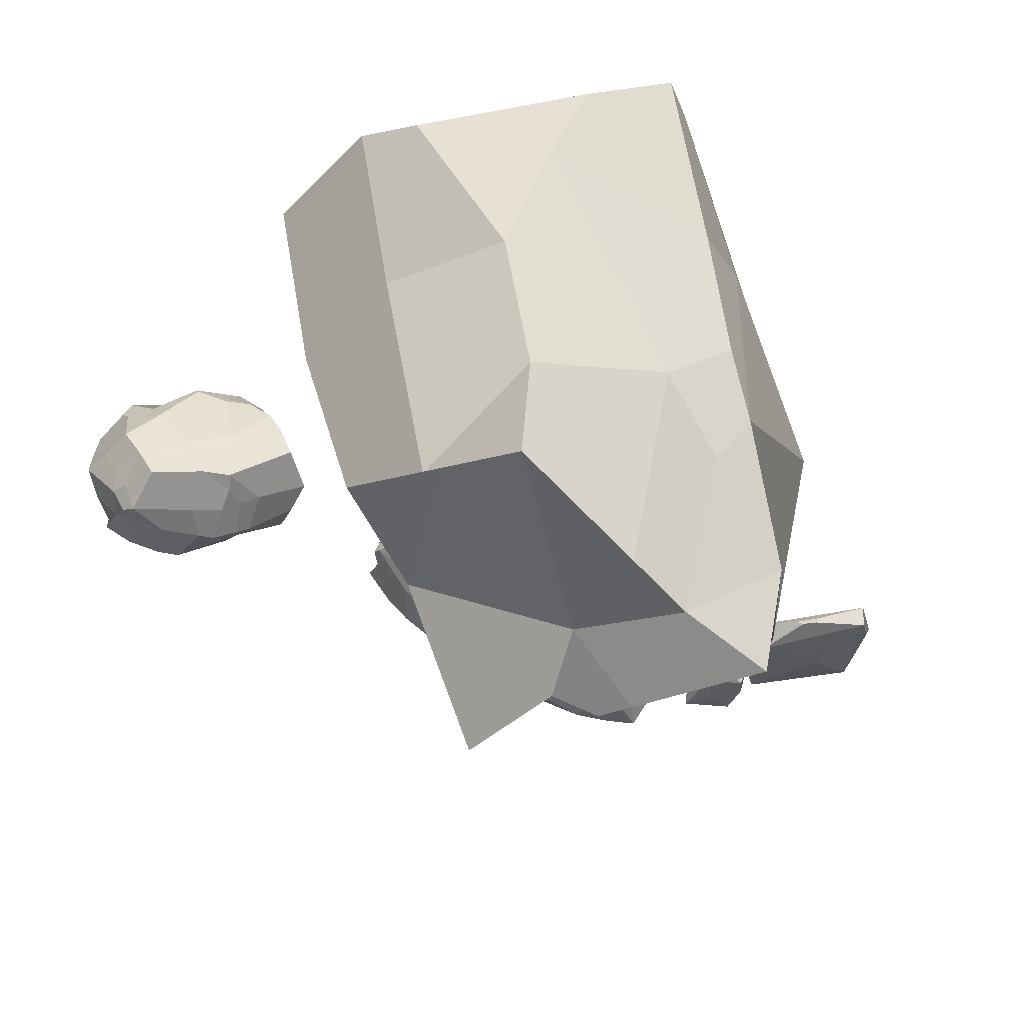
<metadata>
{"format":"obj","ext":"obj","renderer":"f3d","projection":"perspective","resolution":1024,"background":"white","views":[{"elev":58.7,"azim":-13.0,"up":"+Z"}]}
</metadata>
<code>
o RockGroup_Cube.003
v 0.08151 0.01602 -0.2228
v 0.02778 0.101 -0.2175
v 0.112 -0.04106 -0.2083
v 0.06211 0.02811 -0.2064
v 0.004235 0.1164 -0.2913
v 0.132 -0.06354 -0.3638
v 0.02701 0.07407 -0.3302
v 0.1932 -0.1665 -0.3395
v 0.1653 -0.1644 -0.2964
v 0.1508 -0.05047 -0.2633
v 0.03389 0.09978 -0.2263
v 0.1475 -0.09207 -0.2326
v 0.184 -0.1143 -0.3309
v 0.07437 0.0274 -0.3018
v 0.1566 -0.1425 -0.275
v -0.06661 0.1785 -0.213
v -0.127 0.2266 -0.208
v -0.2569 0.3349 -0.2039
v -0.1202 0.2671 -0.283
v -0.1549 0.2886 -0.3005
v -0.05529 0.1826 -0.3015
v -0.2409 0.3413 -0.3413
v -0.1038 0.2253 -0.2454
v -0.1758 0.2972 -0.2557
v -0.1592 0.2637 -0.2234
v -0.2569 0.3349 -0.2039
v -0.2913 0.3662 -0.3306
v -0.2995 0.3642 -0.2866
v -0.3111 0.368 -0.2682
v -0.3313 0.3836 -0.3293
v -0.3552 0.3949 -0.3206
v 0.1176 -0.08517 -0.1888
v -0.02276 0.03472 -0.1855
v -0.07648 0.06993 -0.1859
v 0.1273 -0.1878 -0.2937
v 0.09749 -0.214 -0.3007
v 0.1088 -0.1114 -0.192
v 0.002582 -0.01199 -0.189
v 0.07894 -0.134 -0.1979
v -0.1287 0.06156 -0.1866
v 0.1214 -0.1604 -0.264
v 0.08315 -0.2087 -0.2778
v -0.06262 -0.05979 -0.2604
v -0.1423 0.05014 -0.2157
v -0.1242 0.000727 -0.2589
v -0.1376 0.1627 -0.1918
v -0.2469 0.2891 -0.1975
v -0.1085 0.1035 -0.1869
v -0.1837 0.1891 -0.19
v -0.2746 0.3029 -0.1978
v -0.1834 0.1384 -0.1813
v -0.2985 0.2812 -0.1882
v -0.3453 0.3256 -0.2568
v -0.2502 0.1414 -0.2611
v -0.3778 0.3065 -0.2634
v -0.3291 0.3475 -0.2637
v -0.3679 0.3451 -0.2883
v -0.3874 0.3217 -0.2908
v -0.1449 0.05036 -0.2187
v -0.1814 0.05529 -0.258
v 0.08641 -0.04554 -0.3975
v -0.02179 0.06717 -0.398
v 0.03524 -0.01407 -0.4231
v 0.02192 -0.005244 -0.4303
v 0.1791 -0.1843 -0.3563
v 0.1569 -0.2029 -0.3665
v 0.1084 -0.2044 -0.4063
v 0.1438 -0.1476 -0.385
v -0.07716 0.1048 -0.4198
v 0.1237 -0.1634 -0.4017
v 0.06073 -0.1434 -0.4575
v -0.04077 0.02481 -0.4697
v 0.06073 -0.1434 -0.4575
v -0.0752 -0.000953 -0.4601
v -0.0169 -0.1048 -0.4519
v -0.09003 -0.01492 -0.4555
v -0.125 0.1869 -0.3812
v -0.2528 0.3253 -0.3696
v -0.1378 0.1747 -0.4097
v -0.2673 0.3202 -0.3913
v -0.3378 0.3257 -0.3906
v -0.169 0.1583 -0.463
v -0.2678 0.2802 -0.4388
v -0.1924 0.1222 -0.4618
v -0.3449 0.2649 -0.4439
v -0.3309 0.3611 -0.3556
v -0.3762 0.3585 -0.3563
v -0.3746 0.3084 -0.4066
v -0.2303 0.1466 -0.4599
v -0.3072 0.1971 -0.4559
v 0.1265 -0.2276 -0.3868
v 0.09853 -0.2154 -0.3164
v 0.1265 -0.2276 -0.3868
v 0.07214 -0.2074 -0.3638
v 0.02792 -0.1901 -0.329
v -0.1182 -0.05678 -0.3305
v 0.06715 -0.2058 -0.3875
v -0.06932 -0.09585 -0.4282
v -0.000709 -0.1816 -0.3731
v -0.1197 -0.05616 -0.3954
v -0.1584 -0.01625 -0.3245
v -0.0434 -0.09167 -0.4499
v -0.1267 -0.0503 -0.4439
v -0.1267 -0.0503 -0.4439
v -0.3776 0.2793 -0.3565
v -0.2505 0.09158 -0.3304
v -0.3352 0.2085 -0.3078
v -0.2665 0.1136 -0.4275
v -0.3681 0.246 -0.4228
v -0.3087 0.1278 -0.3895
v -0.3413 0.1791 -0.3961
v -0.3828 0.3166 -0.3442
v -0.3862 0.3097 -0.3123
v -0.4043 0.3234 -0.3935
v -0.2304 0.05757 -0.3166
v -0.2189 0.07583 -0.4501
v -0.2924 0.1695 -0.4528
v -0.1899 0.01162 -0.425
v -0.002804 -0.5816 0.4368
v -0.3046 -0.1699 0.8168
v -0.3337 -0.1506 0.7797
v -0.3918 -0.2333 0.4978
v -0.4775 -0.05107 0.6209
v -0.1609 -0.2686 0.9795
v -0.08564 -0.02186 0.905
v -0.09217 -0.4374 0.5458
v -0.3101 0.328 0.7711
v -0.2839 0.723 0.7778
v -0.4966 0.3234 0.564
v -0.4737 0.7187 0.5657
v -0.06795 0.2812 0.9044
v -0.1749 0.6519 0.8669
v -0.09073 0.8304 0.56
v 0.0156 0.8718 0.4757
v -0.06964 -0.5725 0.4092
v -0.3329 -0.5367 0.3003
v -0.3862 -0.02123 0.3172
v -0.277 -0.3699 0.09692
v -0.3335 -0.09133 0.009824
v -0.1475 -0.4933 0.3826
v -0.09917 -0.3228 0.0477
v -0.133 -0.1524 -0.04227
v -0.3148 0.1181 -0.1371
v -0.1913 -0.05112 -0.08581
v -0.4027 0.3286 0.3187
v -0.4026 0.5931 0.2937
v -0.3493 0.3481 0.04478
v -0.3851 0.5873 0.2339
v -0.08724 0.78 0.3291
v -0.1535 0.4371 -0.01336
v -0.09438 0.7213 0.1469
v 0.0107 0.8567 0.4219
v -0.3148 0.1181 -0.1371
v -0.08644 0.3324 -0.1244
v 0.01367 0.5066 -0.0618
v 0.2616 -0.6175 0.5462
v 0.2616 -0.6175 0.5462
v 0.02859 -0.4228 0.7384
v 0.2039 -0.0198 0.7698
v 0.1225 -0.4964 0.6338
v 0.2653 -0.1935 0.6901
v 0.3569 0.03597 0.7248
v 0.3489 -0.4143 0.5753
v 0.3578 -0.1177 0.6834
v 0.07683 0.4745 0.9268
v 0.1942 0.6414 0.8826
v 0.2416 0.851 0.5157
v 0.3854 0.326 0.7263
v 0.4076 0.7227 0.7724
v 0.4609 0.3263 0.5709
v 0.4583 0.7577 0.607
v 0.1067 0.9096 0.4733
v 0.1434 -0.556 0.4259
v 0.2768 -0.548 0.4398
v 0.1434 -0.4528 0.3008
v 0.1457 -0.3429 0.08341
v 0.241 0.092 -0.04354
v 0.3481 -0.4359 0.3222
v 0.5396 -0.01845 0.3132
v 0.3351 -0.3223 0.09627
v 0.409 -0.1932 0.05754
v 0.04513 0.1183 -0.0645
v 0.1708 0.9177 0.3011
v 0.1958 0.3187 -0.03057
v -0.01386 0.7593 0.1256
v 0.5283 0.3136 0.3229
v 0.4894 0.7172 0.3937
v 0.2657 0.3542 0.1057
v 0.2791 0.5163 0.1849
v 0.1305 0.927 0.4297
v 0.08391 0.4885 -0.1144
v 0.06633 0.5372 -0.07125
v -0.6839 0.08312 0.8221
v -0.7366 0.101 0.8397
v -0.6419 0.05632 0.828
v -0.6861 0.06441 0.8412
v -0.7756 0.1201 0.777
v -0.6865 0.1261 0.6811
v -0.7634 0.1222 0.7359
v -0.6111 0.08617 0.6887
v -0.5975 0.0352 0.7337
v -0.655 0.1183 0.7699
v -0.739 0.1112 0.8303
v -0.6181 0.05868 0.7975
v -0.6401 0.1241 0.6998
v -0.7214 0.1205 0.7515
v -0.6031 0.03735 0.7555
v -0.7875 0.06199 0.8641
v -0.8184 0.0346 0.8816
v -0.8902 -0.01667 0.9135
v -0.8713 0.1167 0.8128
v -0.893 0.1037 0.8041
v -0.8231 0.1187 0.7811
v -0.9456 0.06949 0.7849
v -0.8305 0.07791 0.8429
v -0.8823 0.06713 0.8493
v -0.8487 0.03949 0.8748
v -0.8902 -0.01667 0.9135
v -0.9595 0.02842 0.8051
v -0.942 -0.00285 0.8468
v -0.9379 -0.02134 0.866
v -0.972 -0.003534 0.8144
v -0.9769 -0.02516 0.8273
v -0.6073 0.009942 0.8435
v -0.6871 -0.04199 0.8769
v -0.7117 -0.07197 0.8879
v -0.5844 -0.03628 0.7429
v -0.5728 -0.09627 0.7415
v -0.5931 -0.02603 0.8415
v -0.6585 -0.05673 0.8675
v -0.5833 -0.08289 0.8413
v -0.7099 -0.1441 0.8972
v -0.5901 -0.02868 0.7719
v -0.5681 -0.1185 0.7654
v -0.6604 -0.1538 0.8136
v -0.7148 -0.1596 0.8728
v -0.7002 -0.1685 0.8284
v -0.7739 -0.05027 0.8968
v -0.8593 -0.05361 0.9162
v -0.7343 -0.07679 0.8941
v -0.7919 -0.08084 0.9081
v -0.8693 -0.07348 0.9217
v -0.7578 -0.1356 0.9147
v -0.8539 -0.1288 0.9345
v -0.9098 -0.1113 0.882
v -0.7939 -0.1794 0.8546
v -0.9026 -0.1674 0.8817
v -0.9248 -0.06623 0.8731
v -0.9349 -0.1054 0.858
v -0.9228 -0.1518 0.8588
v -0.7163 -0.1612 0.8706
v -0.7364 -0.1837 0.8418
v -0.7129 0.1033 0.6596
v -0.7879 0.08511 0.6831
v -0.7448 0.08367 0.6469
v -0.7537 0.07947 0.6431
v -0.6075 0.05815 0.6756
v -0.6013 0.01659 0.67
v -0.6184 -0.02688 0.643
v -0.6428 0.06476 0.6571
v -0.8223 0.06498 0.6749
v -0.6407 0.03139 0.6454
v -0.6778 -0.00105 0.607
v -0.7906 0.05036 0.62
v -0.6778 -0.00105 0.607
v -0.7733 -0.02214 0.6348
v -0.7036 -0.05954 0.6282
v -0.7639 -0.05648 0.6415
v -0.8602 0.07262 0.7217
v -0.9474 0.05118 0.7608
v -0.8644 0.05703 0.6978
v -0.9534 0.03781 0.7436
v -0.9605 -0.04323 0.758
v -0.8766 0.02558 0.6545
v -0.9472 0.01743 0.6991
v -0.8556 -0.04012 0.6592
v -0.9443 -0.09037 0.709
v -0.9683 -0.0143 0.7896
v -0.9696 -0.07211 0.7977
v -0.9582 -0.09891 0.75
v -0.8719 -0.06275 0.669
v -0.9054 -0.1075 0.6889
v -0.5958 -0.0367 0.6567
v -0.5779 -0.08948 0.7268
v -0.5958 -0.0367 0.6567
v -0.6024 -0.09293 0.6888
v -0.6022 -0.1448 0.7297
v -0.6923 -0.1881 0.7602
v -0.6127 -0.08711 0.6682
v -0.703 -0.125 0.6603
v -0.6259 -0.1519 0.6951
v -0.7175 -0.1608 0.7011
v -0.717 -0.1988 0.7745
v -0.7124 -0.07951 0.6355
v -0.74 -0.1422 0.6582
v -0.74 -0.1422 0.6582
v -0.9215 -0.1541 0.7957
v -0.7901 -0.1999 0.7899
v -0.8574 -0.1951 0.8302
v -0.8415 -0.1547 0.7047
v -0.9261 -0.147 0.7322
v -0.838 -0.2086 0.7481
v -0.8736 -0.1938 0.7497
v -0.9398 -0.128 0.809
v -0.9237 -0.1531 0.8386
v -0.9641 -0.1258 0.7681
v -0.763 -0.2158 0.7977
v -0.8244 -0.1247 0.6738
v -0.8866 -0.1187 0.6881
v -0.7741 -0.1653 0.6895
v 0.268 0.05221 -0.005635
v 0.3556 0.0119 -0.01679
v 0.2969 0.02807 -0.006539
v 0.2663 0.1017 -0.1005
v 0.4035 0.002775 -0.08198
v 0.4178 0.00491 -0.1064
v 0.3632 0.06614 -0.06385
v 0.3021 0.08009 -0.05123
v 0.3882 0.01796 -0.04658
v 0.3141 0.03791 -0.02118
v 0.3667 0.06979 -0.1199
v 0.2861 0.08979 -0.1069
v 0.394 0.03162 -0.08785
v 0.2442 0.05604 -0.0015
v 0.2021 0.03096 -0.003711
v 0.1413 0.01469 -0.01174
v 0.2349 0.09933 -0.1084
v 0.2442 0.05604 -0.0015
v 0.1173 0.05816 -0.06785
v 0.1821 0.04819 -0.01895
v 0.1119 0.03931 -0.03867
v 0.2151 0.09782 -0.1135
v 0.123 0.09082 -0.1369
v 0.103 0.0443 -0.1185
v 0.09635 0.01521 -0.06584
v 0.09398 0.02328 -0.1198
v 0.3652 -0.002976 -0.01618
v 0.3147 -0.03433 -0.01229
v 0.2855 -0.0545 -0.01222
v 0.3991 -0.003894 -0.08374
v 0.4079 -0.01148 -0.1124
v 0.3652 -0.002976 -0.01618
v 0.3198 -0.04065 -0.02329
v 0.3369 -0.08538 -0.08805
v 0.2731 -0.07204 -0.02423
v 0.3957 -0.03163 -0.1197
v 0.3737 -0.0593 -0.1341
v 0.2508 -0.07777 -0.09563
v 0.3368 -0.08516 -0.0866
v 0.3018 -0.08203 -0.0797
v 0.3452 -0.08407 -0.1279
v 0.2773 -0.08216 -0.123
v 0.2097 -0.02037 -0.01042
v 0.1441 -0.005893 -0.01267
v 0.2315 -0.04762 -0.01659
v 0.1833 -0.03427 -0.0208
v 0.1386 -0.02425 -0.02477
v 0.2036 -0.06863 -0.03374
v 0.1817 -0.06681 -0.03722
v 0.1031 -0.02923 -0.09066
v 0.2093 -0.0748 -0.1059
v 0.12 -0.06858 -0.1387
v 0.08892 -0.002908 -0.07189
v 0.07881 -0.01192 -0.09642
v 0.09673 -0.03655 -0.1148
v 0.2086 -0.07603 -0.1411
v 0.1444 -0.07078 -0.1673
v 0.2678 0.1003 -0.1631
v 0.41 0.01927 -0.1963
v 0.4002 0.01264 -0.2428
v 0.373 0.07624 -0.2191
v 0.2812 0.09981 -0.1893
v 0.3955 0.04439 -0.2134
v 0.3477 0.08127 -0.2518
v 0.2697 0.09858 -0.2423
v 0.371 0.04124 -0.2819
v 0.2893 0.02891 -0.2984
v 0.2607 0.02838 -0.3019
v 0.2415 0.09851 -0.1623
v 0.2149 0.09633 -0.1863
v 0.1359 0.08834 -0.1929
v 0.1093 0.03762 -0.1867
v 0.1635 0.08732 -0.2578
v 0.1638 0.08313 -0.2611
v 0.1866 0.04127 -0.2951
v 0.139 0.04481 -0.2608
v 0.1003 0.02012 -0.1612
v 0.1981 0.02973 -0.3076
v 0.4013 -0.003186 -0.1967
v 0.3964 0.006876 -0.2437
v 0.3896 -0.02444 -0.1983
v 0.3618 -0.07652 -0.1786
v 0.3 -0.06832 -0.2239
v 0.3634 -0.005391 -0.2816
v 0.3029 -0.002961 -0.2984
v 0.3445 -0.04392 -0.2704
v 0.2636 -0.04446 -0.3003
v 0.3618 -0.07652 -0.1786
v 0.2783 -0.07993 -0.2009
v 0.2509 -0.07032 -0.2376
v 0.2657 -0.00111 -0.3051
v 0.2489 -0.0296 -0.3082
v 0.09305 -0.003297 -0.2074
v 0.1757 -0.06488 -0.2247
v 0.1136 -0.04361 -0.189
v 0.1778 0.005441 -0.3028
v 0.1046 -0.008234 -0.2603
v 0.208 -0.06483 -0.2632
v 0.1208 -0.03571 -0.2343
v 0.09165 -0.01008 -0.1781
v 0.09928 -0.02717 -0.1627
v 0.2058 -0.07631 -0.2394
v 0.1562 -0.07184 -0.1811
v 0.2061 -0.07469 -0.2435
v 0.1974 0.02496 -0.3096
v 0.239 -0.02499 -0.3063
v 0.665 -0.00376 -0.4815
v 0.6754 0.03763 -0.6157
v 0.8129 0.002401 -0.6115
v 0.791 0.01872 -0.5184
v 0.6072 -0.004944 -0.4747
v 0.6296 0.03565 -0.6111
v 0.5133 0.01705 -0.491
v 0.4841 0.008314 -0.5916
v 0.652 -0.02031 -0.4691
v 0.8011 -0.0128 -0.6067
v 0.7717 -0.041 -0.4954
v 0.6699 -0.03898 -0.6099
v 0.6204 -0.01506 -0.4731
v 0.5205 -0.03177 -0.5287
v 0.4751 -0.002301 -0.5908
v 0.6203 -0.03739 -0.6111
v 0.6594 0.03947 -0.6419
v 0.7972 0.006092 -0.7167
v 0.7235 0.02995 -0.7613
v 0.6984 0.01234 -0.7816
v 0.6353 0.03948 -0.6518
v 0.5166 0.04186 -0.7375
v 0.4901 0.01103 -0.644
v 0.6318 0.01301 -0.7701
v 0.7905 0.000542 -0.7254
v 0.7564 -0.02464 -0.7702
v 0.6706 -0.03836 -0.6643
v 0.697 0.00516 -0.7873
v 0.5094 -0.0176 -0.7463
v 0.481 -0.006067 -0.6316
v 0.6228 -0.03545 -0.6707
v 0.631 0.004823 -0.7733
v 0.4832 0.01431 -0.8348
v 0.4249 0.03312 -0.8164
v 0.4033 0.01711 -0.875
v 0.4462 0.02453 -0.8816
v 0.4959 0.01377 -0.8116
v 0.4347 0.03222 -0.7978
v 0.5051 0.02377 -0.7693
v 0.4676 0.0198 -0.7399
v 0.4907 0.00679 -0.8315
v 0.4073 0.01021 -0.8709
v 0.4592 -0.002612 -0.8774
v 0.4283 -0.001696 -0.815
v 0.4944 0.009178 -0.8175
v 0.4879 0.001581 -0.7659
v 0.4695 0.01498 -0.7362
v 0.4362 -0.000973 -0.7939
v 0.4166 0.03396 -0.8051
v 0.3616 0.01879 -0.8505
v 0.3554 0.02963 -0.8118
v 0.3511 0.02163 -0.7978
v 0.4165 0.03397 -0.7933
v 0.4006 0.03504 -0.7287
v 0.4445 0.02104 -0.7334
v 0.3673 0.02193 -0.7717
v 0.3591 0.01627 -0.8462
v 0.346 0.004822 -0.8242
v 0.4052 -0.001414 -0.8061
v 0.3489 0.01837 -0.7963
v 0.3982 0.008023 -0.7242
v 0.4513 0.01326 -0.7317
v 0.4107 -9.1e-05 -0.7848
v 0.3661 0.01821 -0.7708
f 1 2 4 3
f 10 13 14 11
f 10 12 15 13
f 1 10 11 2
f 1 3 12 10
f 6 7 14 13
f 5 11 14 7
f 8 13 15 9
f 19 21 22 20
f 23 24 26 25
f 27 28 26 24
f 17 25 26 18
f 23 25 17 16
f 19 20 24 23
f 22 27 24 20
f 27 30 31 28
f 26 28 31 29
f 37 38 40 39
f 40 43 42 39
f 37 39 42 41
f 33 38 37 32
f 33 34 40 38
f 40 44 45 43
f 35 41 42 36
f 49 50 52 51
f 52 55 54 51
f 53 55 52 50
f 47 50 49 46
f 49 51 48 46
f 54 60 59 51
f 53 57 58 55
f 56 57 53 50
f 61 63 64 62
f 73 74 72 71
f 68 70 73 71
f 73 75 76 74
f 71 72 64 63
f 61 68 71 63
f 64 72 69 62
f 66 70 68 65
f 66 67 73 70
f 84 85 83 82
f 79 82 83 80
f 83 85 81 80
f 84 89 90 85
f 79 80 78 77
f 81 87 86 80
f 81 85 88 87
f 99 100 98 97
f 96 100 99 95
f 94 95 99 97
f 98 103 102 97
f 98 100 104 103
f 92 95 94 91
f 94 97 93 91
f 110 111 109 108
f 107 111 110 106
f 109 111 107 105
f 109 117 116 108
f 116 118 110 108
f 107 113 112 105
f 112 114 109 105
f 6 61 62 7
f 8 9 66 65
f 8 65 68 13
f 6 13 68 61
f 21 77 78 22
f 86 87 31 30
f 27 80 86 30
f 78 80 27 22
f 35 36 92 91
f 43 96 95 42
f 42 95 92 36
f 43 45 101 96
f 55 107 106 54
f 112 113 58 57
f 58 113 107 55
f 106 115 60 54
f 3 4 33 32
f 12 37 41 15
f 9 15 41 35
f 3 32 37 12
f 66 91 93 67
f 102 103 76 75
f 93 97 73 67
f 73 97 102 75
f 17 18 47 46
f 31 57 56 29
f 26 29 56 50
f 26 50 47 18
f 116 117 90 89
f 88 114 112 87
f 109 114 88 85
f 90 117 109 85
f 2 16 17 4
f 5 7 21 19
f 5 19 23 11
f 2 11 23 16
f 33 46 48 34
f 59 60 45 44
f 40 51 59 44
f 48 51 40 34
f 74 84 82 72
f 69 72 82 79
f 69 79 77 62
f 74 76 89 84
f 106 110 100 96
f 104 118 116 103
f 101 115 106 96
f 110 118 104 100
f 4 17 46 33
f 103 116 89 76
f 7 62 77 21
f 60 115 101 45
f 9 35 91 66
f 87 112 57 31
f 120 121 123 122
f 120 124 125 121
f 120 122 126 124
f 127 128 130 129
f 127 131 132 128
f 132 133 130 128
f 136 137 139 138
f 139 142 141 138
f 136 138 141 140
f 139 143 144 142
f 145 146 148 147
f 148 151 150 147
f 149 151 148 146
f 150 151 155 154
f 150 154 153 147
f 160 161 159 158
f 160 163 164 161
f 159 161 164 162
f 156 157 163 160
f 170 171 169 168
f 165 168 169 166
f 169 171 167 166
f 180 181 179 178
f 177 181 180 176
f 175 176 180 178
f 175 178 174 173
f 188 189 187 186
f 185 189 188 184
f 187 189 185 183
f 191 192 185 184
f 124 158 159 125
f 124 126 160 158
f 119 156 160 126
f 131 165 166 132
f 166 167 133 132
f 133 167 172 134
f 142 177 176 141
f 140 141 176 175
f 140 175 173 135
f 142 144 182 177
f 183 185 151 149
f 155 192 191 154
f 152 190 183 149
f 185 192 155 151
f 122 123 137 136
f 122 136 140 126
f 119 126 140 135
f 156 173 174 157
f 178 179 164 163
f 174 178 163 157
f 129 130 146 145
f 133 149 146 130
f 133 134 152 149
f 186 187 171 170
f 171 187 183 167
f 183 190 172 167
f 121 127 129 123
f 121 125 131 127
f 137 145 147 139
f 153 154 144 143
f 139 147 153 143
f 164 170 168 162
f 159 162 168 165
f 181 188 186 179
f 184 188 181 177
f 182 191 184 177
f 123 129 145 137
f 179 186 170 164
f 125 159 165 131
f 154 191 182 144
f 119 135 173 156
f 172 190 152 134
f 193 194 196 195
f 202 205 206 203
f 202 204 207 205
f 193 202 203 194
f 193 195 204 202
f 198 199 206 205
f 197 203 206 199
f 200 205 207 201
f 211 213 214 212
f 215 216 218 217
f 219 220 218 216
f 209 217 218 210
f 215 217 209 208
f 211 212 216 215
f 214 219 216 212
f 219 222 223 220
f 218 220 223 221
f 229 230 232 231
f 232 235 234 231
f 229 231 234 233
f 225 230 229 224
f 225 226 232 230
f 232 236 237 235
f 227 233 234 228
f 241 242 244 243
f 244 247 246 243
f 245 247 244 242
f 239 242 241 238
f 241 243 240 238
f 246 252 251 243
f 245 249 250 247
f 248 249 245 242
f 253 255 256 254
f 265 266 264 263
f 260 262 265 263
f 265 267 268 266
f 263 264 256 255
f 253 260 263 255
f 256 264 261 254
f 258 262 260 257
f 258 259 265 262
f 276 277 275 274
f 271 274 275 272
f 275 277 273 272
f 276 281 282 277
f 271 272 270 269
f 273 279 278 272
f 273 277 280 279
f 291 292 290 289
f 288 292 291 287
f 286 287 291 289
f 290 295 294 289
f 290 292 296 295
f 284 287 286 283
f 286 289 285 283
f 302 303 301 300
f 299 303 302 298
f 301 303 299 297
f 301 309 308 300
f 308 310 302 300
f 299 305 304 297
f 304 306 301 297
f 198 253 254 199
f 200 201 258 257
f 200 257 260 205
f 198 205 260 253
f 213 269 270 214
f 278 279 223 222
f 219 272 278 222
f 270 272 219 214
f 227 228 284 283
f 235 288 287 234
f 234 287 284 228
f 235 237 293 288
f 247 299 298 246
f 304 305 250 249
f 250 305 299 247
f 298 307 252 246
f 195 196 225 224
f 204 229 233 207
f 201 207 233 227
f 195 224 229 204
f 258 283 285 259
f 294 295 268 267
f 285 289 265 259
f 265 289 294 267
f 209 210 239 238
f 223 249 248 221
f 218 221 248 242
f 218 242 239 210
f 308 309 282 281
f 280 306 304 279
f 301 306 280 277
f 282 309 301 277
f 194 208 209 196
f 197 199 213 211
f 197 211 215 203
f 194 203 215 208
f 225 238 240 226
f 251 252 237 236
f 232 243 251 236
f 240 243 232 226
f 266 276 274 264
f 261 264 274 271
f 261 271 269 254
f 266 268 281 276
f 298 302 292 288
f 296 310 308 295
f 293 307 298 288
f 302 310 296 292
f 196 209 238 225
f 295 308 281 268
f 199 254 269 213
f 252 307 293 237
f 201 227 283 258
f 279 304 249 223
f 317 318 320 319
f 317 321 322 318
f 317 319 323 321
f 312 319 320 313
f 311 313 320 318
f 315 316 323 319
f 328 329 331 330
f 328 332 333 329
f 333 334 331 329
f 325 330 331 326
f 328 330 325 324
f 331 334 336 335
f 342 343 345 344
f 342 344 347 346
f 350 352 351 349
f 338 343 342 337
f 338 339 345 343
f 344 345 350 349
f 344 349 351 347
f 348 352 350 345
f 342 346 341 340
f 356 357 359 358
f 359 362 361 358
f 360 362 359 357
f 354 357 356 353
f 356 358 355 353
f 361 362 367 366
f 360 364 365 362
f 363 364 360 357
f 376 377 375 374
f 371 374 375 372
f 371 373 376 374
f 369 370 376 373
f 385 386 384 383
f 380 383 384 381
f 384 386 382 381
f 396 397 395 394
f 393 397 396 392
f 391 392 396 394
f 395 397 402 401
f 398 399 393 392
f 393 399 400 397
f 391 394 390 389
f 408 409 407 406
f 405 409 408 404
f 407 409 405 403
f 415 416 408 406
f 412 413 405 404
f 408 414 412 404
f 405 411 410 403
f 321 371 372 322
f 321 323 373 371
f 316 369 373 323
f 314 322 372 368
f 332 380 381 333
f 381 382 334 333
f 334 382 387 336
f 379 380 332 327
f 346 347 392 391
f 352 399 398 351
f 346 391 389 341
f 347 351 398 392
f 410 411 365 364
f 367 413 412 366
f 365 411 405 362
f 405 413 367 362
f 315 340 341 316
f 312 313 338 337
f 315 319 342 340
f 312 337 342 319
f 369 389 390 370
f 394 395 377 376
f 390 394 376 370
f 377 395 401 378
f 325 326 354 353
f 336 364 363 335
f 331 335 363 357
f 331 357 354 326
f 406 407 386 385
f 386 407 403 382
f 403 410 387 382
f 388 415 406 385
f 311 324 325 313
f 318 322 332 328
f 314 327 332 322
f 311 318 328 324
f 338 353 355 339
f 358 361 348 345
f 348 361 366 352
f 355 358 345 339
f 377 385 383 375
f 372 375 383 380
f 372 380 379 368
f 377 378 388 385
f 412 414 400 399
f 402 416 415 401
f 400 414 408 397
f 408 416 402 397
f 313 325 353 338
f 401 415 388 378
f 314 368 379 327
f 366 412 399 352
f 316 341 389 369
f 387 410 364 336
f 419 434 435 420
f 418 420 435 433
f 423 438 439 424
f 437 438 423 422
f 427 442 441 426
f 427 428 443 442
f 431 446 445 430
f 445 447 432 430
f 419 420 427 426
f 417 425 427 420
f 441 442 435 434
f 435 442 444 436
f 423 424 431 430
f 423 430 429 421
f 445 446 439 438
f 440 448 445 438
f 418 422 423 420
f 417 420 423 421
f 427 430 432 428
f 429 430 427 425
f 435 438 437 433
f 435 436 440 438
f 443 447 445 442
f 445 448 444 442
f 417 421 429 425
f 444 448 440 436
f 418 433 437 422
f 432 447 443 428
f 419 426 441 434
f 439 446 431 424
f 451 466 467 452
f 450 452 467 465
f 455 470 471 456
f 469 470 455 454
f 459 474 473 458
f 459 460 475 474
f 463 478 477 462
f 477 479 464 462
f 451 452 459 458
f 449 457 459 452
f 473 474 467 466
f 467 474 476 468
f 455 456 463 462
f 455 462 461 453
f 477 478 471 470
f 472 480 477 470
f 450 454 455 452
f 449 452 455 453
f 459 462 464 460
f 461 462 459 457
f 467 470 469 465
f 467 468 472 470
f 475 479 477 474
f 477 480 476 474
f 449 453 461 457
f 476 480 472 468
f 450 465 469 454
f 464 479 475 460
f 451 458 473 466
f 471 478 463 456

</code>
